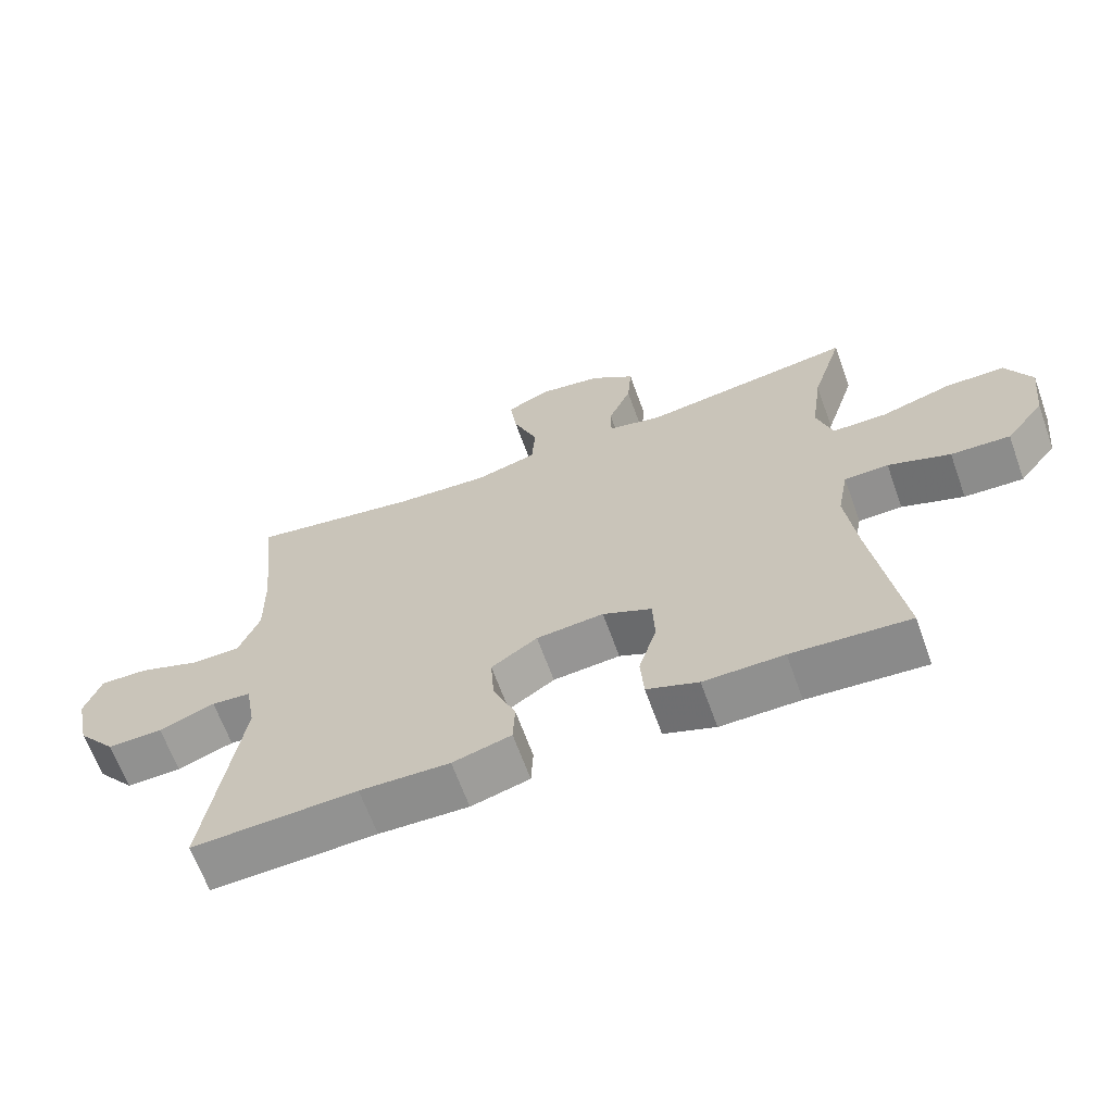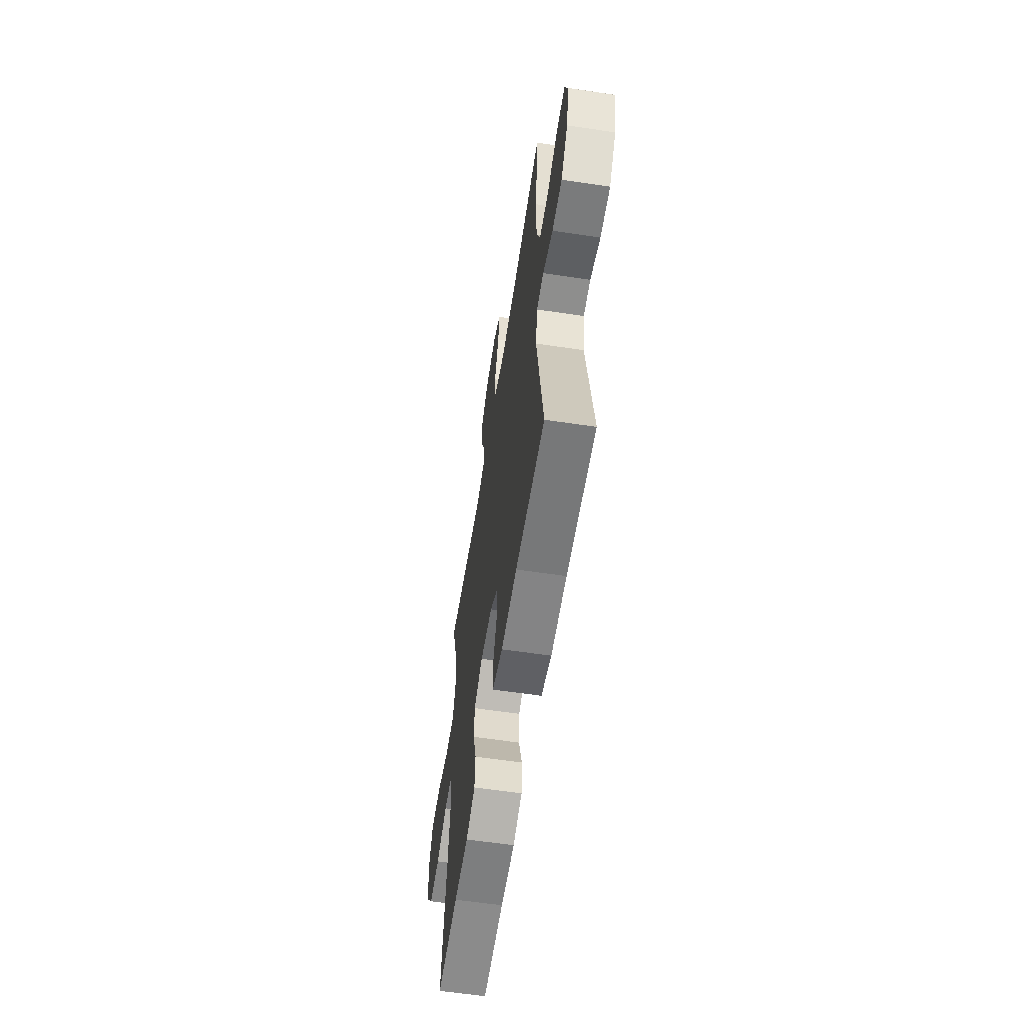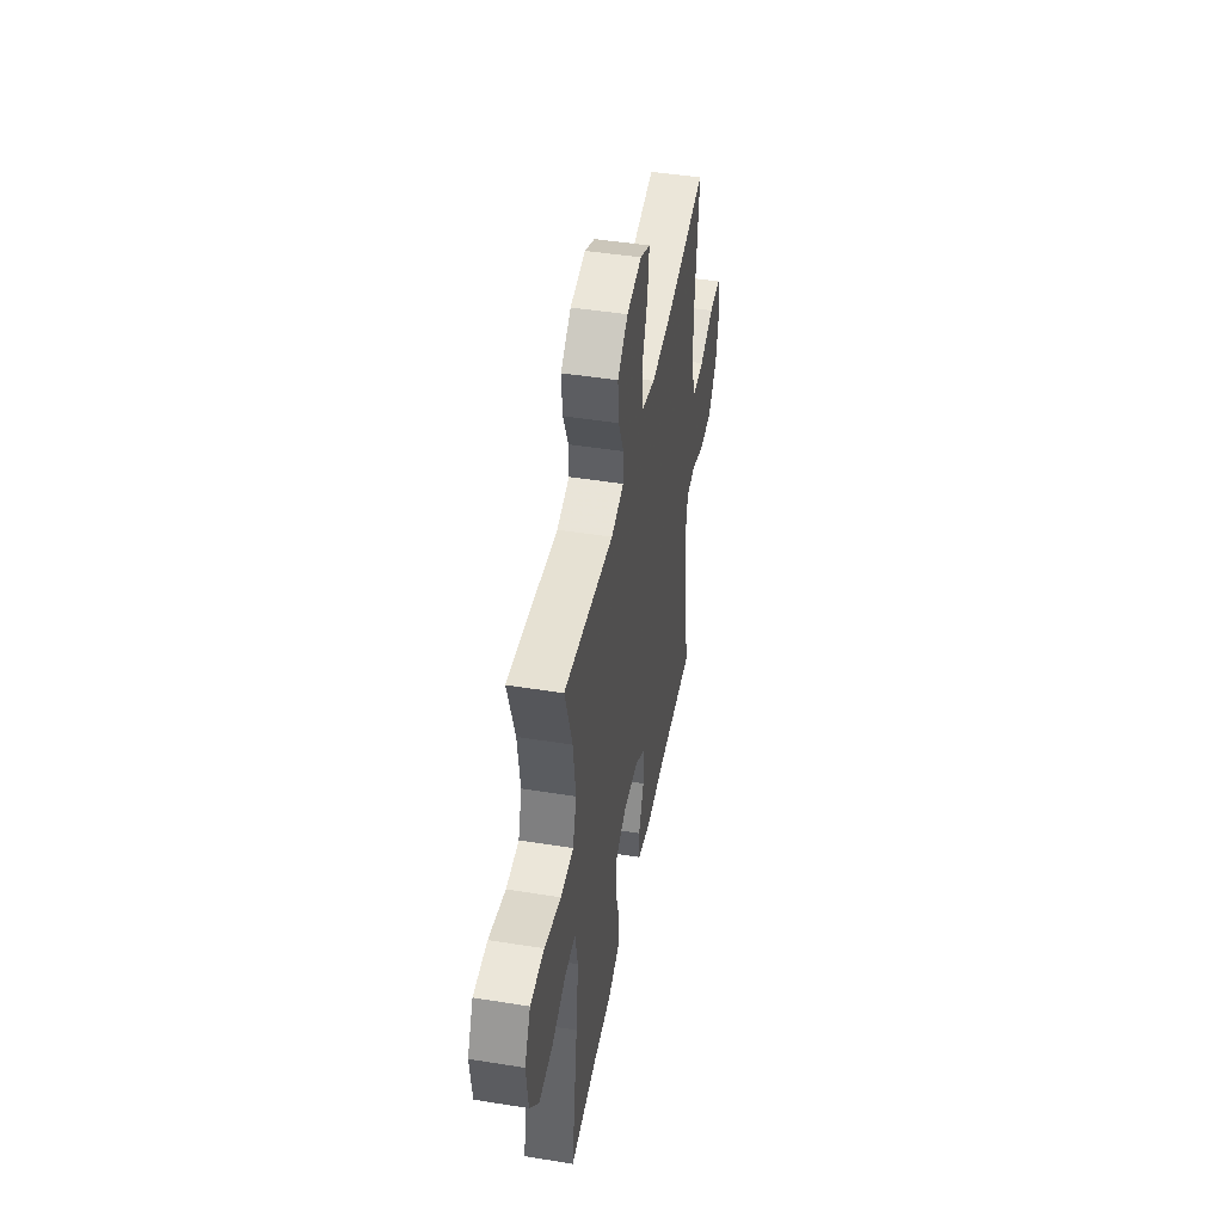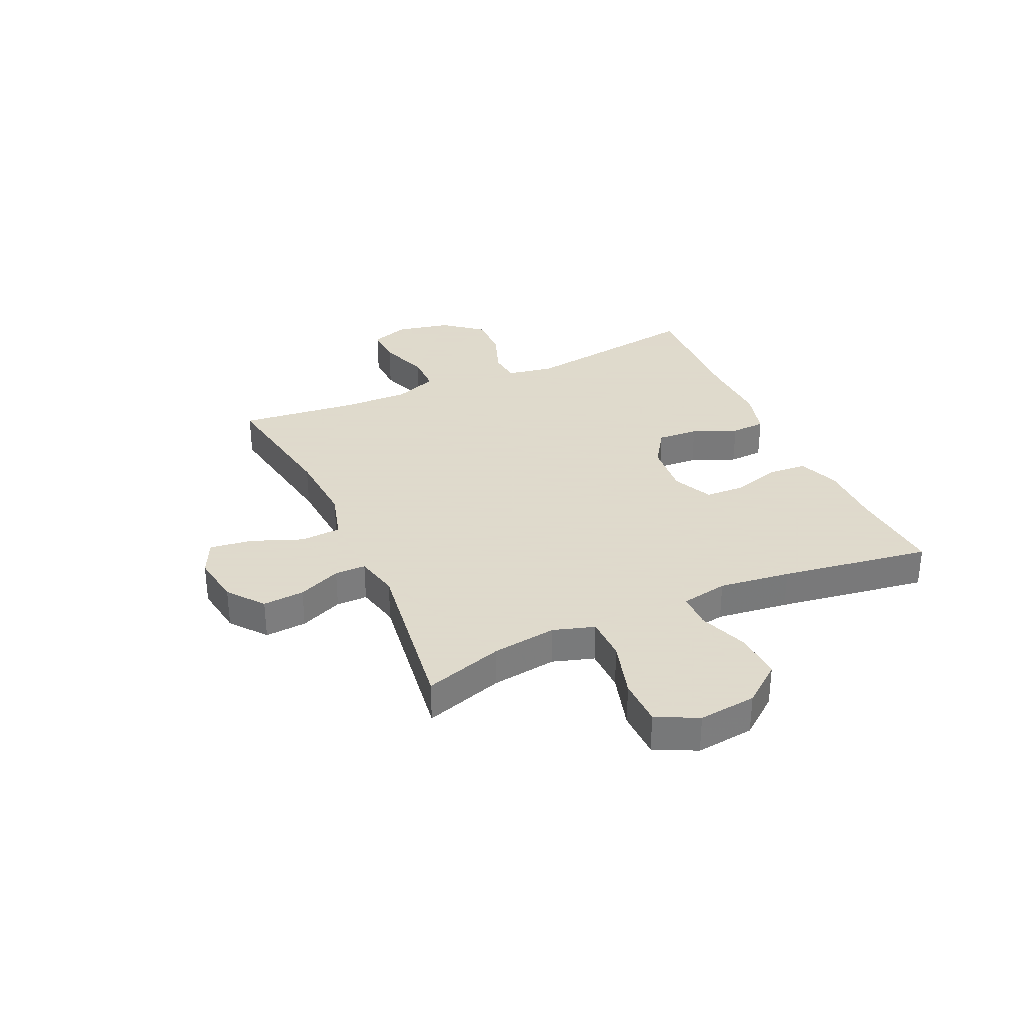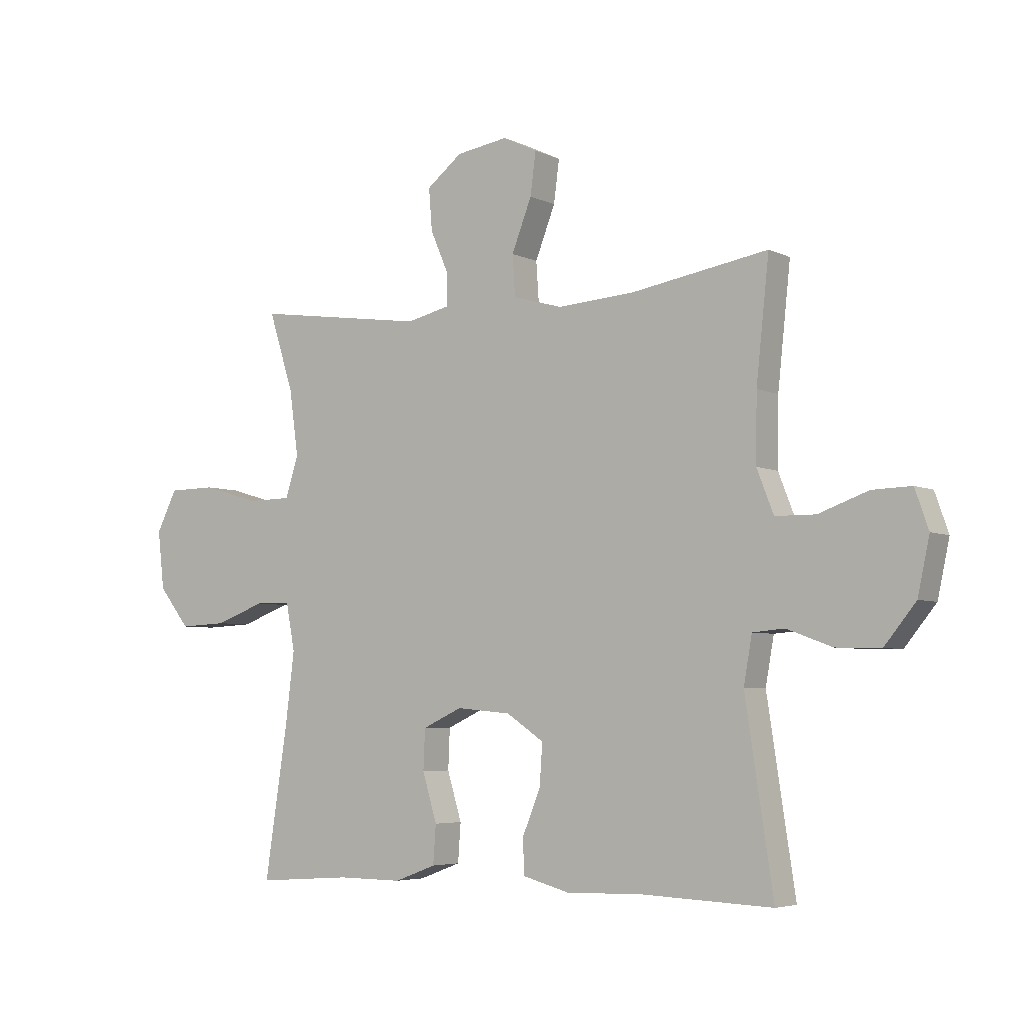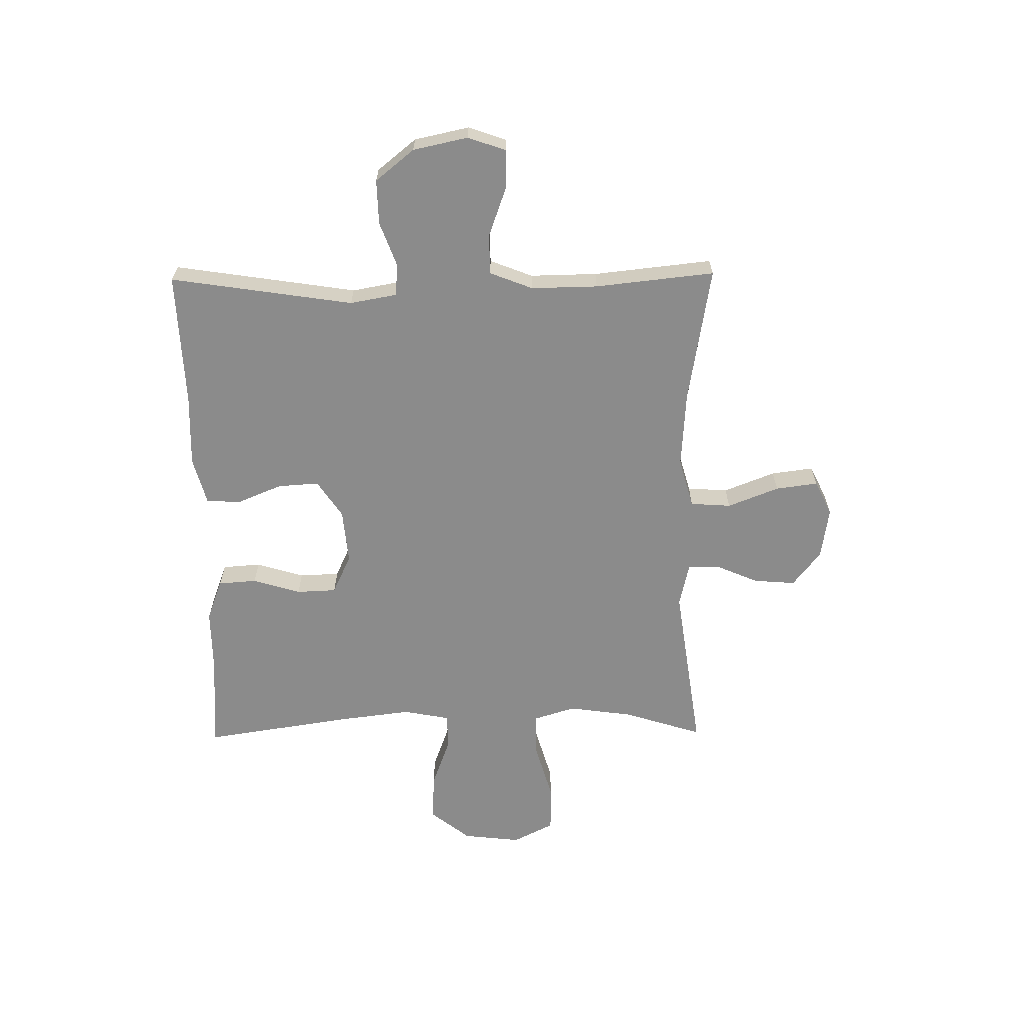
<metadata>
{"format":"obj","ext":"obj","renderer":"f3d","projection":"perspective","resolution":1024,"background":"white","views":[{"elev":-65.3,"azim":19.8,"up":"+Z"},{"elev":-59.8,"azim":-98.8,"up":"+Z"},{"elev":46.1,"azim":100.4,"up":"+Z"},{"elev":32.4,"azim":65.6,"up":"+Y"},{"elev":-5.0,"azim":-145.3,"up":"+Z"},{"elev":-63.9,"azim":-89.3,"up":"+Y"}]}
</metadata>
<code>
v 0.5 0.07 -0.5
v 0.329 0.07 -0.488
v 0.213 0.07 -0.489
v 0.138 0.07 -0.461
v 0.133 0.07 -0.392
v 0.159 0.07 -0.306
v 0.156 0.07 -0.234
v 0.085 0.07 -0.201
v -0.013 0.07 -0.21
v -0.08 0.07 -0.255
v -0.075 0.07 -0.329
v -0.042 0.07 -0.409
v -0.045 0.07 -0.471
v -0.13 0.07 -0.494
v -0.26 0.07 -0.49
v -0.5 0.07 -0.5
v -0.45 0.07 -0.171
v -0.465 0.07 -0.087
v -0.522 0.07 -0.082
v -0.603 0.07 -0.112
v -0.683 0.07 -0.114
v -0.739 0.07 -0.045
v -0.76 0.07 0.053
v -0.736 0.07 0.122
v -0.666 0.07 0.12
v -0.577 0.07 0.088
v -0.505 0.07 0.089
v -0.475 0.07 0.166
v -0.477 0.07 0.286
v -0.5 0.07 0.5
v -0.253 0.07 0.459
v -0.116 0.07 0.45
v -0.027 0.07 0.475
v -0.022 0.07 0.548
v -0.058 0.07 0.64
v -0.068 0.07 0.716
v -0.006 0.07 0.746
v 0.087 0.07 0.732
v 0.151 0.07 0.682
v 0.145 0.07 0.607
v 0.112 0.07 0.53
v 0.112 0.07 0.474
v 0.191 0.07 0.456
v 0.5 0.07 0.5
v 0.455 0.07 0.358
v 0.439 0.07 0.242
v 0.462 0.07 0.168
v 0.541 0.07 0.167
v 0.644 0.07 0.197
v 0.73 0.07 0.196
v 0.767 0.07 0.122
v 0.755 0.07 0.018
v 0.699 0.07 -0.053
v 0.613 0.07 -0.049
v 0.523 0.07 -0.016
v 0.459 0.07 -0.017
v 0.443 0.07 -0.101
v 0.459 0.07 -0.23
v 0.5 0 -0.5
v 0.329 0 -0.488
v 0.213 0 -0.489
v 0.138 0 -0.461
v 0.133 0 -0.392
v 0.159 0 -0.306
v 0.156 0 -0.234
v 0.085 0 -0.201
v -0.013 0 -0.21
v -0.08 0 -0.255
v -0.075 0 -0.329
v -0.042 0 -0.409
v -0.045 0 -0.471
v -0.13 0 -0.494
v -0.26 0 -0.49
v -0.5 0 -0.5
v -0.45 0 -0.171
v -0.465 0 -0.087
v -0.522 0 -0.082
v -0.603 0 -0.112
v -0.683 0 -0.114
v -0.739 0 -0.045
v -0.76 0 0.053
v -0.736 0 0.122
v -0.666 0 0.12
v -0.577 0 0.088
v -0.505 0 0.089
v -0.475 0 0.166
v -0.477 0 0.286
v -0.5 0 0.5
v -0.253 0 0.459
v -0.116 0 0.45
v -0.027 0 0.475
v -0.022 0 0.548
v -0.058 0 0.64
v -0.068 0 0.716
v -0.006 0 0.746
v 0.087 0 0.732
v 0.151 0 0.682
v 0.145 0 0.607
v 0.112 0 0.53
v 0.112 0 0.474
v 0.191 0 0.456
v 0.5 0 0.5
v 0.455 0 0.358
v 0.439 0 0.242
v 0.462 0 0.168
v 0.541 0 0.167
v 0.644 0 0.197
v 0.73 0 0.196
v 0.767 0 0.122
v 0.755 0 0.018
v 0.699 0 -0.053
v 0.613 0 -0.049
v 0.523 0 -0.016
v 0.459 0 -0.017
v 0.443 0 -0.101
v 0.459 0 -0.23
f 53 54 55
f 52 53 55
f 51 52 55
f 50 51 55
f 49 50 55
f 48 49 55
f 47 48 55 56
f 46 47 56 57
f 43 44 45
f 42 43 45 46
f 39 40 41
f 38 39 41
f 37 38 41
f 36 37 41
f 35 36 41
f 34 35 41
f 33 34 41 42
f 42 46 57
f 33 42 57
f 32 33 57
f 29 30 31
f 32 57 58
f 31 32 58
f 29 31 58
f 28 29 58
f 24 25 26
f 23 24 26
f 22 23 26
f 21 22 26
f 20 21 26
f 19 20 26
f 18 19 26 27
f 15 16 17
f 15 17 18
f 14 15 18
f 13 14 18
f 12 13 18
f 11 12 18
f 18 27 28
f 11 18 28
f 10 11 28
f 4 5 6
f 3 4 6
f 2 3 6
f 2 6 7
f 1 2 7
f 58 1 7
f 28 58 7 8
f 9 10 28
f 8 9 28
f 113 112 111
f 113 111 110
f 113 110 109
f 113 109 108
f 113 108 107
f 113 107 106
f 114 113 106 105
f 115 114 105 104
f 103 102 101
f 104 103 101 100
f 99 98 97
f 99 97 96
f 99 96 95
f 99 95 94
f 99 94 93
f 99 93 92
f 100 99 92 91
f 115 104 100
f 115 100 91
f 115 91 90
f 89 88 87
f 116 115 90
f 116 90 89
f 116 89 87
f 116 87 86
f 84 83 82
f 84 82 81
f 84 81 80
f 84 80 79
f 84 79 78
f 84 78 77
f 85 84 77 76
f 75 74 73
f 76 75 73
f 76 73 72
f 76 72 71
f 76 71 70
f 76 70 69
f 86 85 76
f 86 76 69
f 86 69 68
f 64 63 62
f 64 62 61
f 64 61 60
f 65 64 60
f 65 60 59
f 65 59 116
f 66 65 116 86
f 86 68 67
f 86 67 66
f 1 59 60 2
f 2 60 61 3
f 3 61 62 4
f 4 62 63 5
f 5 63 64 6
f 6 64 65 7
f 7 65 66 8
f 8 66 67 9
f 9 67 68 10
f 10 68 69 11
f 11 69 70 12
f 12 70 71 13
f 13 71 72 14
f 14 72 73 15
f 15 73 74 16
f 16 74 75 17
f 17 75 76 18
f 18 76 77 19
f 19 77 78 20
f 20 78 79 21
f 21 79 80 22
f 22 80 81 23
f 23 81 82 24
f 24 82 83 25
f 25 83 84 26
f 26 84 85 27
f 27 85 86 28
f 28 86 87 29
f 29 87 88 30
f 30 88 89 31
f 31 89 90 32
f 32 90 91 33
f 33 91 92 34
f 34 92 93 35
f 35 93 94 36
f 36 94 95 37
f 37 95 96 38
f 38 96 97 39
f 39 97 98 40
f 40 98 99 41
f 41 99 100 42
f 42 100 101 43
f 43 101 102 44
f 44 102 103 45
f 45 103 104 46
f 46 104 105 47
f 47 105 106 48
f 48 106 107 49
f 49 107 108 50
f 50 108 109 51
f 51 109 110 52
f 52 110 111 53
f 53 111 112 54
f 54 112 113 55
f 55 113 114 56
f 56 114 115 57
f 57 115 116 58
f 58 116 59 1

</code>
